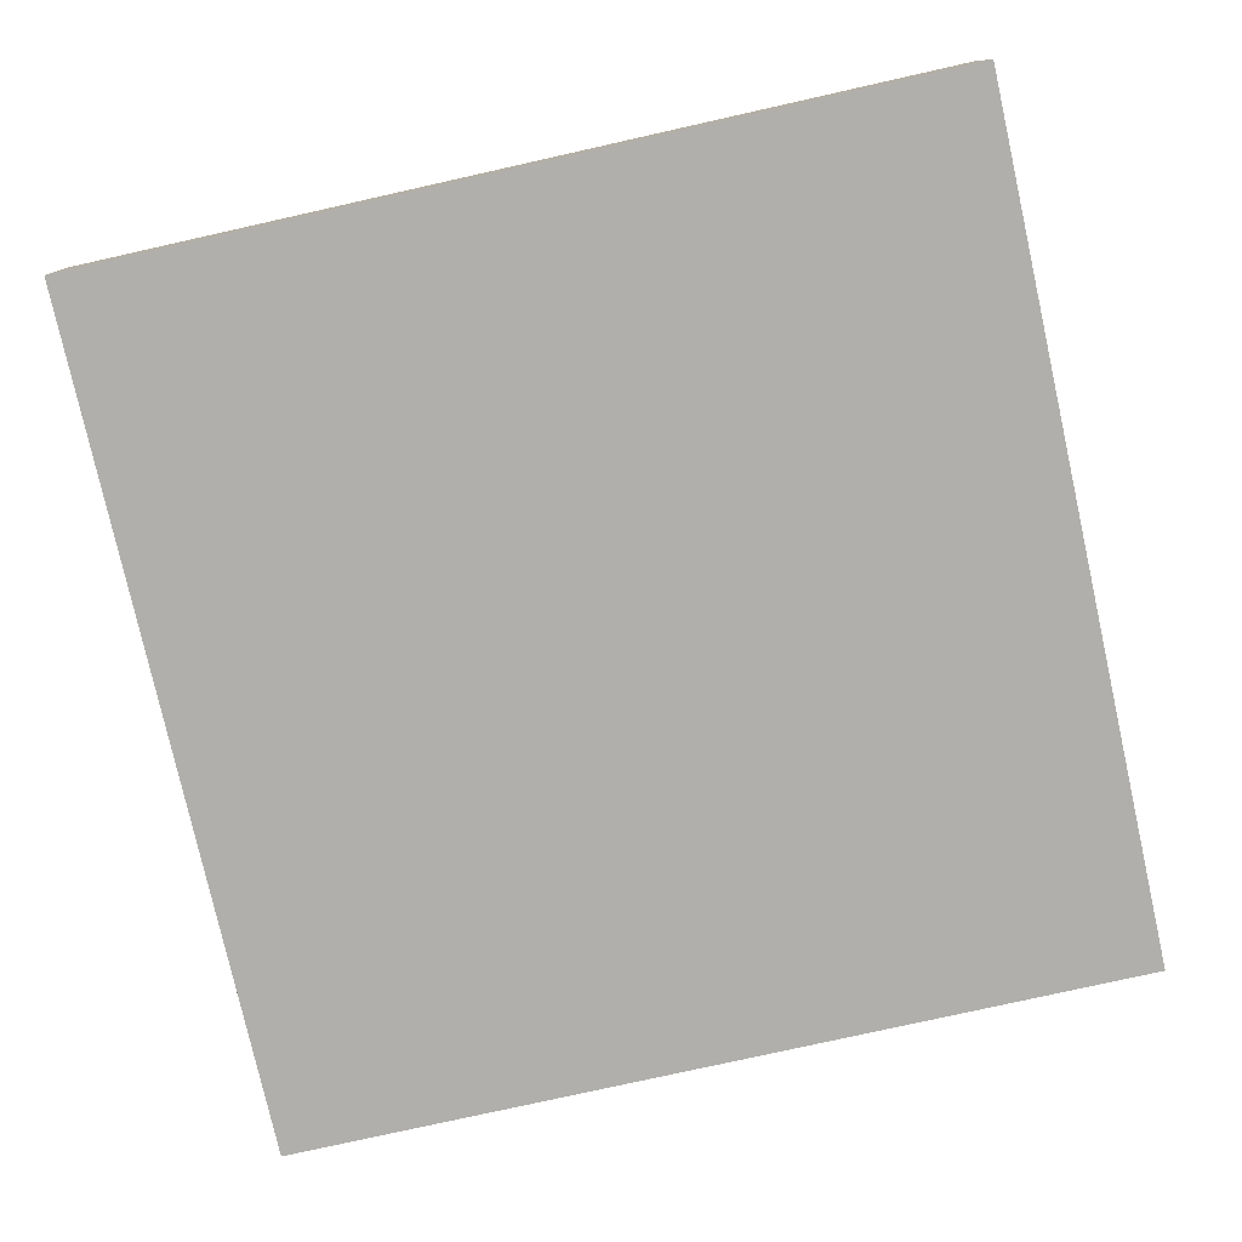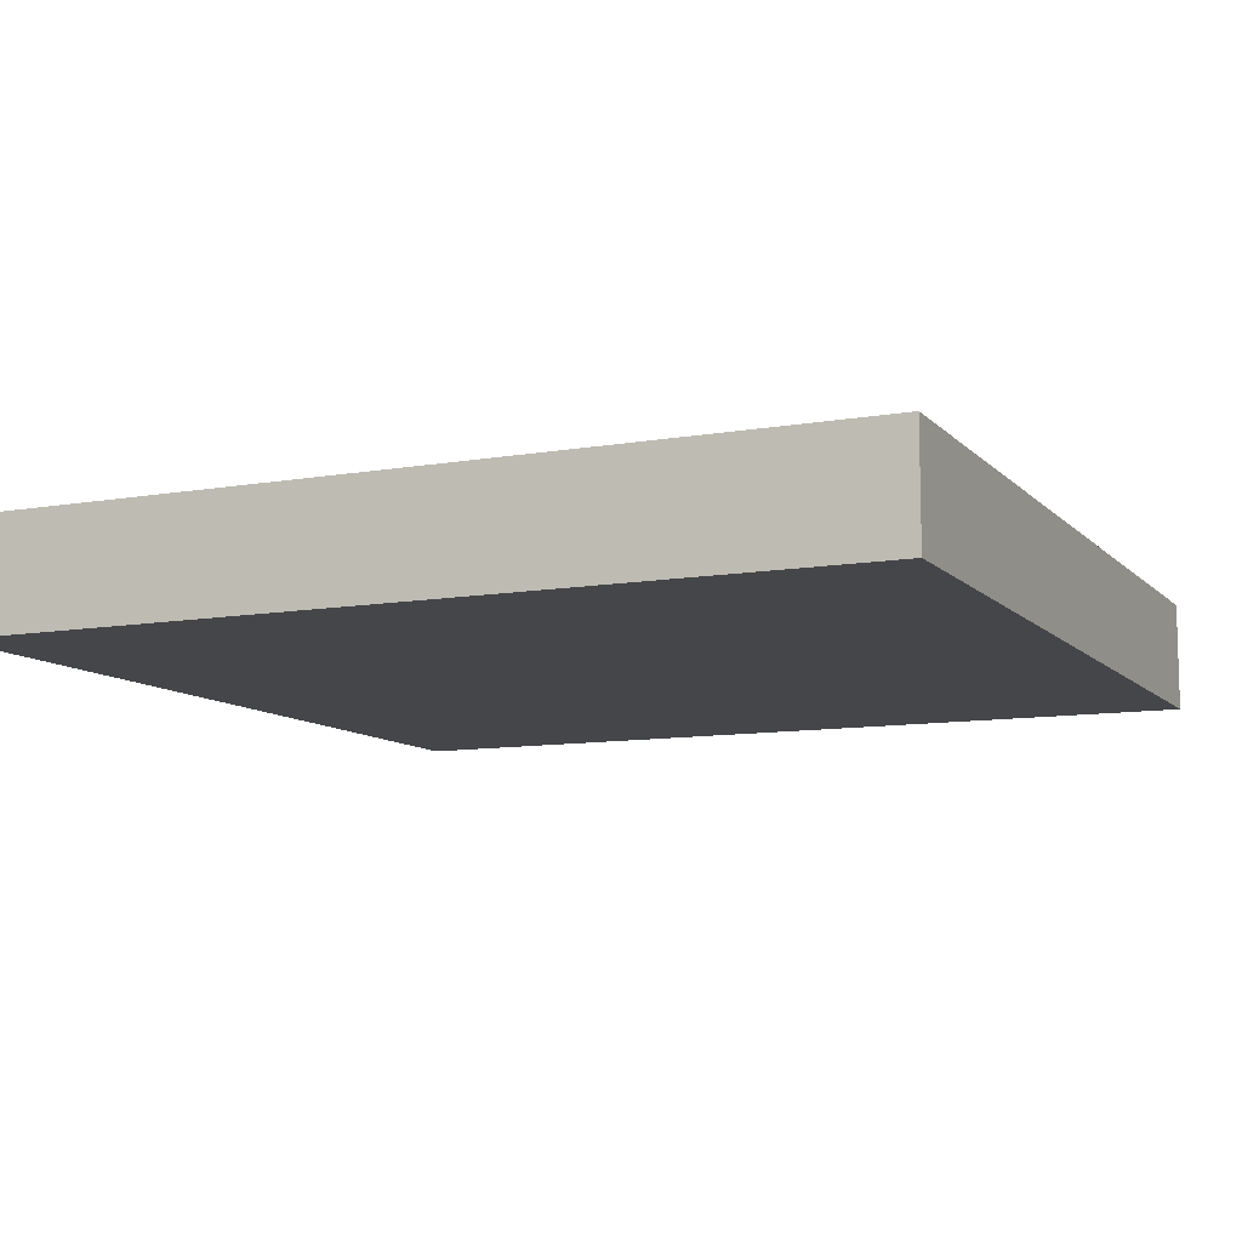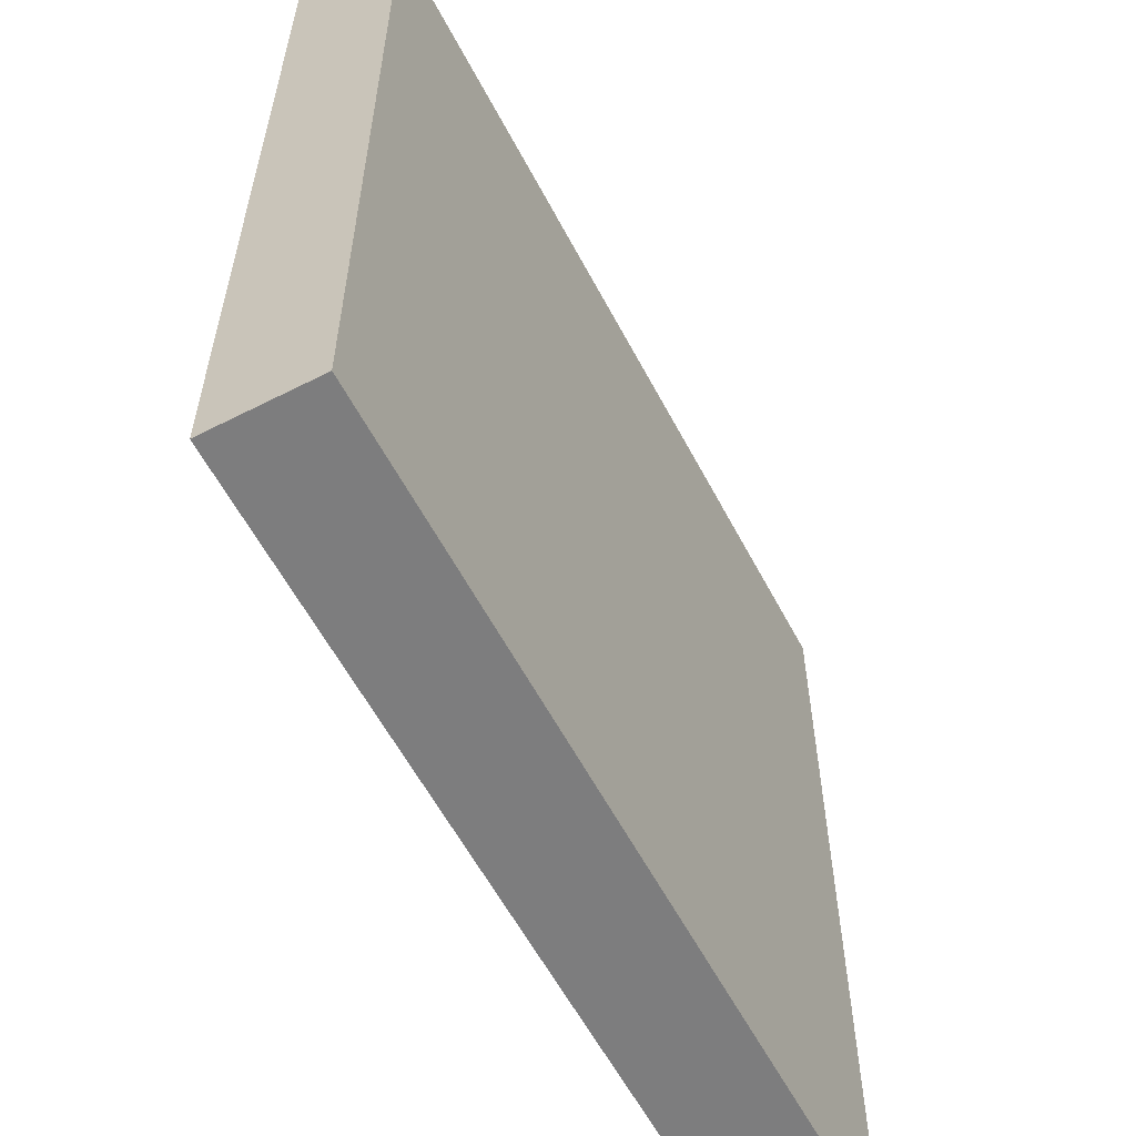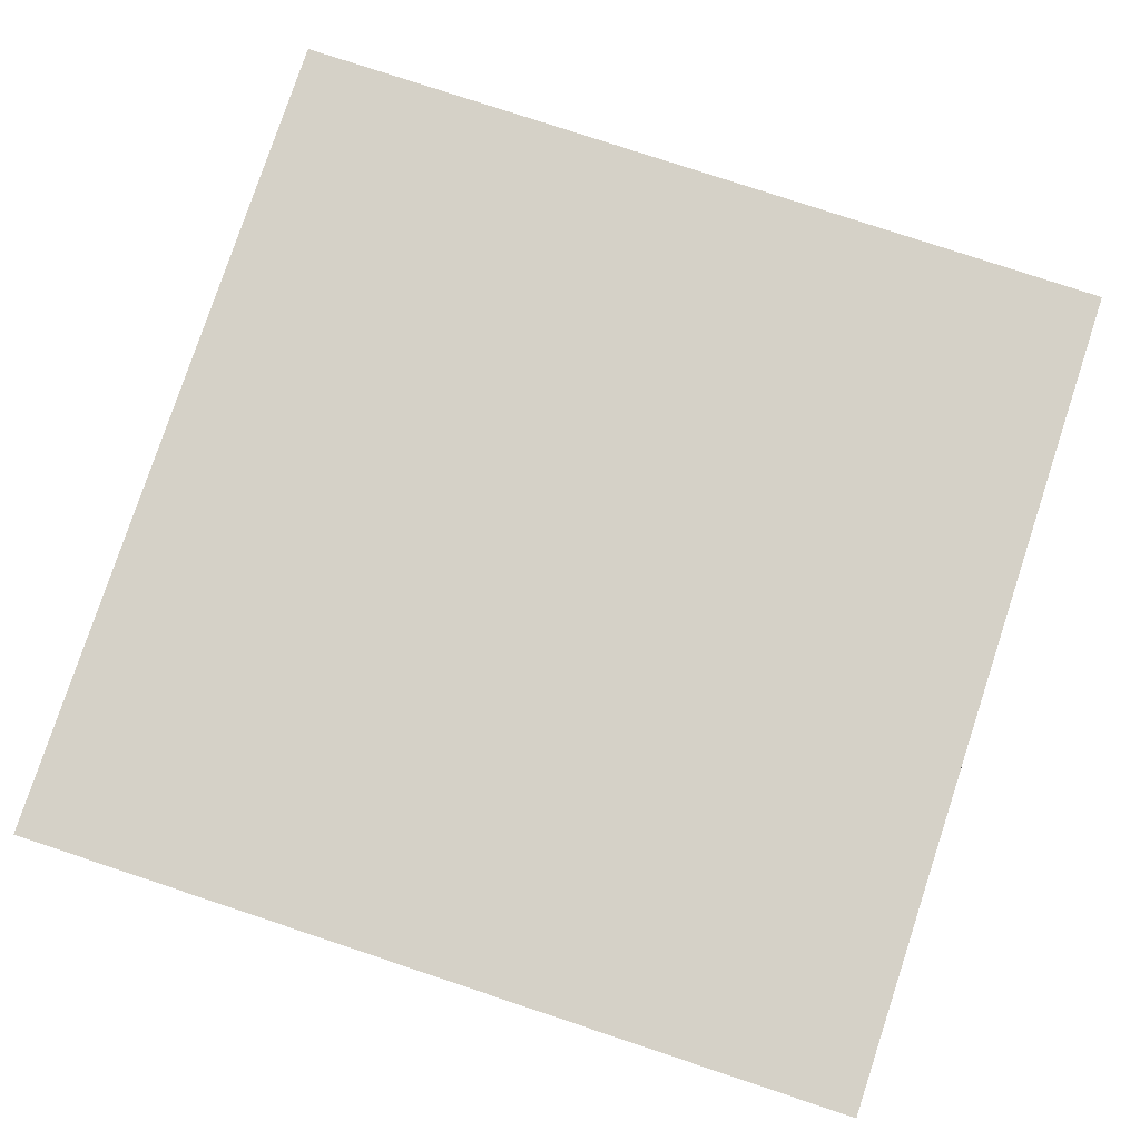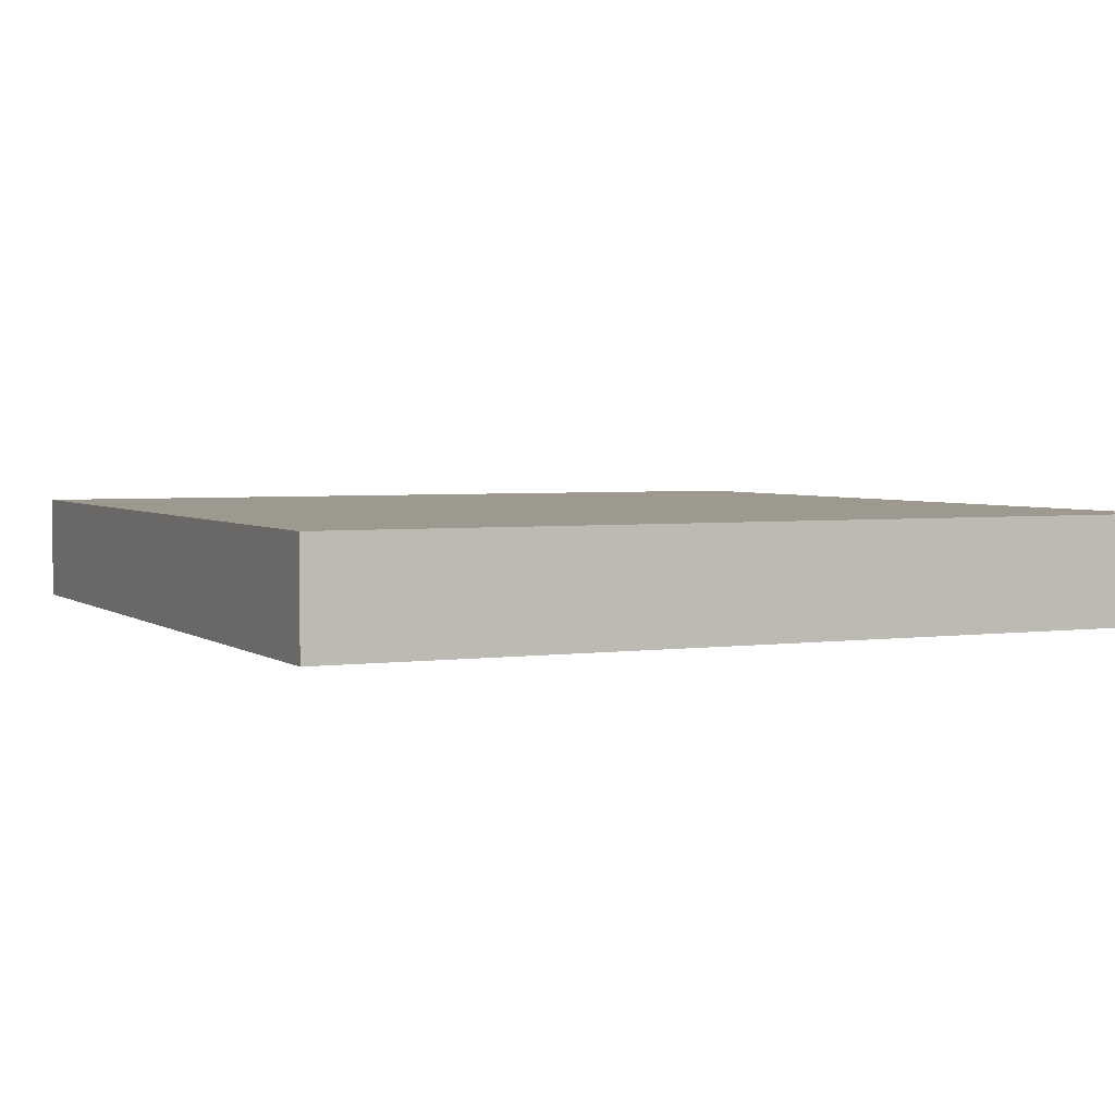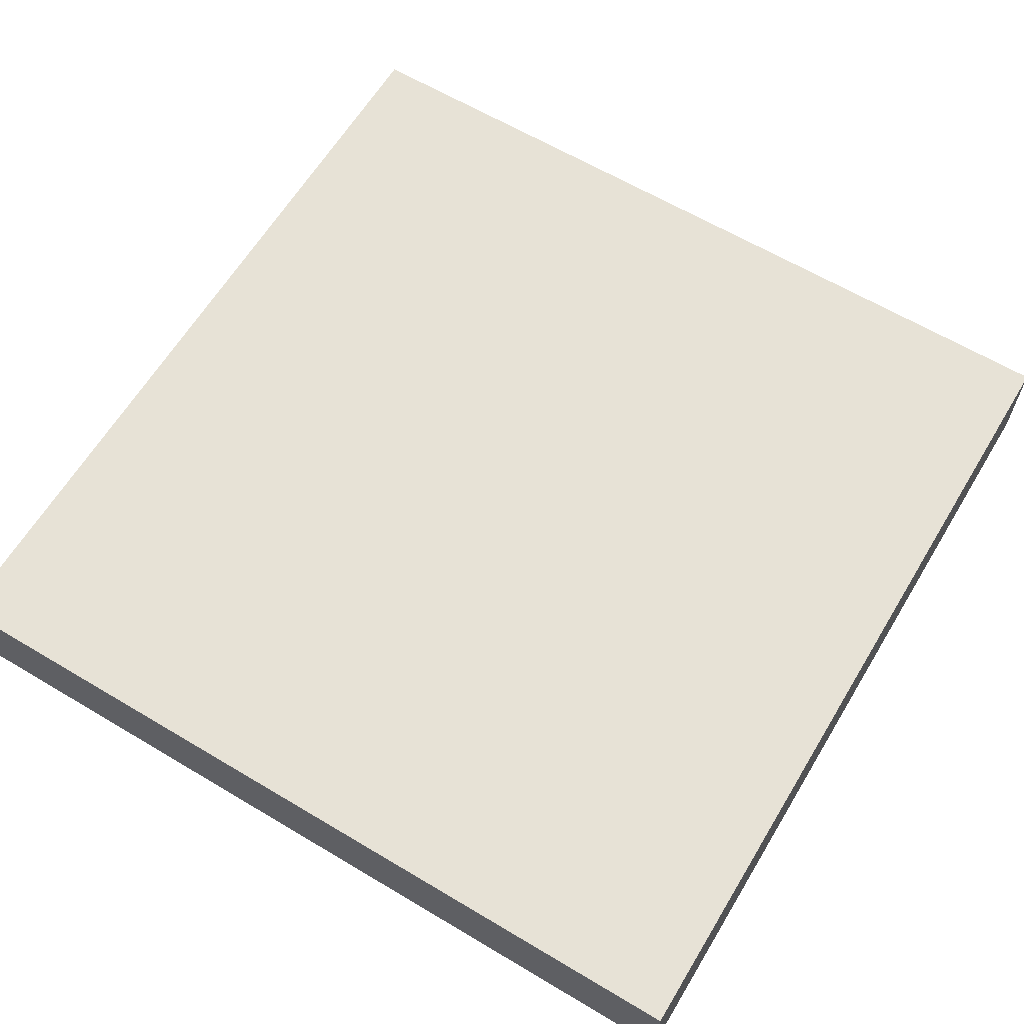
<metadata>
{"format":"obj","ext":"obj","renderer":"f3d","projection":"perspective","resolution":1024,"background":"white","views":[{"elev":-78.1,"azim":-77.4,"up":"+Z"},{"elev":-9.9,"azim":-65.6,"up":"+Z"},{"elev":-59.1,"azim":-62.3,"up":"+Y"},{"elev":79.1,"azim":18.3,"up":"+Z"},{"elev":3.3,"azim":-25.4,"up":"+Z"},{"elev":63.0,"azim":121.1,"up":"+Z"}]}
</metadata>
<code>
v 0 89 0
v 0 88 0
v 0 88 1
v 0 89 1
v 1 88 0
v 1 88 1
v 1 89 0
v 1 89 1
v 0 90 0
v 0 90 1
v 1 90 0
v 1 90 1
v 0 91 0
v 0 91 1
v 1 91 0
v 1 91 1
v 0 92 0
v 0 92 1
v 1 92 0
v 1 92 1
v 0 93 0
v 0 93 1
v 1 93 0
v 1 93 1
v 0 94 0
v 0 94 1
v 1 94 0
v 1 94 1
v 0 95 0
v 0 95 1
v 1 95 0
v 1 95 1
v 0 96 0
v 0 96 1
v 1 96 1
v 1 96 0
v 2 88 0
v 2 88 1
v 2 89 0
v 2 89 1
v 2 90 0
v 2 90 1
v 2 91 0
v 2 91 1
v 2 92 0
v 2 92 1
v 2 93 0
v 2 93 1
v 2 94 0
v 2 94 1
v 2 95 0
v 2 95 1
v 2 96 1
v 2 96 0
v 3 88 0
v 3 88 1
v 3 89 0
v 3 89 1
v 3 90 0
v 3 90 1
v 3 91 0
v 3 91 1
v 3 92 0
v 3 92 1
v 3 93 0
v 3 93 1
v 3 94 0
v 3 94 1
v 3 95 0
v 3 95 1
v 3 96 1
v 3 96 0
v 4 88 0
v 4 88 1
v 4 89 0
v 4 89 1
v 4 90 0
v 4 90 1
v 4 91 0
v 4 91 1
v 4 92 0
v 4 92 1
v 4 93 0
v 4 93 1
v 4 94 0
v 4 94 1
v 4 95 0
v 4 95 1
v 4 96 1
v 4 96 0
v 5 88 0
v 5 88 1
v 5 89 0
v 5 89 1
v 5 90 0
v 5 90 1
v 5 91 0
v 5 91 1
v 5 92 0
v 5 92 1
v 5 93 0
v 5 93 1
v 5 94 0
v 5 94 1
v 5 95 0
v 5 95 1
v 5 96 1
v 5 96 0
v 6 88 0
v 6 88 1
v 6 89 0
v 6 89 1
v 6 90 0
v 6 90 1
v 6 91 0
v 6 91 1
v 6 92 0
v 6 92 1
v 6 93 0
v 6 93 1
v 6 94 0
v 6 94 1
v 6 95 0
v 6 95 1
v 6 96 1
v 6 96 0
v 7 88 0
v 7 88 1
v 7 89 0
v 7 89 1
v 7 90 0
v 7 90 1
v 7 91 0
v 7 91 1
v 7 92 0
v 7 92 1
v 7 93 0
v 7 93 1
v 7 94 0
v 7 94 1
v 7 95 0
v 7 95 1
v 7 96 1
v 7 96 0
v 8 89 1
v 8 88 1
v 8 88 0
v 8 89 0
v 8 90 1
v 8 90 0
v 8 91 1
v 8 91 0
v 8 92 1
v 8 92 0
v 8 93 1
v 8 93 0
v 8 94 1
v 8 94 0
v 8 95 1
v 8 95 0
v 8 96 1
v 8 96 0
g 101_Piece8_11_0
f 1 2 3 4
f 3 2 5 6
f 7 5 2 1
f 4 3 6 8
f 9 1 4 10
f 11 7 1 9
f 10 4 8 12
f 13 9 10 14
f 15 11 9 13
f 14 10 12 16
f 17 13 14 18
f 19 15 13 17
f 18 14 16 20
f 21 17 18 22
f 23 19 17 21
f 22 18 20 24
f 25 21 22 26
f 27 23 21 25
f 26 22 24 28
f 29 25 26 30
f 31 27 25 29
f 30 26 28 32
f 33 29 30 34
f 33 34 35 36
f 36 31 29 33
f 34 30 32 35
f 6 5 37 38
f 39 37 5 7
f 8 6 38 40
f 41 39 7 11
f 12 8 40 42
f 43 41 11 15
f 16 12 42 44
f 45 43 15 19
f 20 16 44 46
f 47 45 19 23
f 24 20 46 48
f 49 47 23 27
f 28 24 48 50
f 51 49 27 31
f 32 28 50 52
f 36 35 53 54
f 54 51 31 36
f 35 32 52 53
f 38 37 55 56
f 57 55 37 39
f 40 38 56 58
f 59 57 39 41
f 42 40 58 60
f 61 59 41 43
f 44 42 60 62
f 63 61 43 45
f 46 44 62 64
f 65 63 45 47
f 48 46 64 66
f 67 65 47 49
f 50 48 66 68
f 69 67 49 51
f 52 50 68 70
f 54 53 71 72
f 72 69 51 54
f 53 52 70 71
f 56 55 73 74
f 75 73 55 57
f 58 56 74 76
f 77 75 57 59
f 60 58 76 78
f 79 77 59 61
f 62 60 78 80
f 81 79 61 63
f 64 62 80 82
f 83 81 63 65
f 66 64 82 84
f 85 83 65 67
f 68 66 84 86
f 87 85 67 69
f 70 68 86 88
f 72 71 89 90
f 90 87 69 72
f 71 70 88 89
f 74 73 91 92
f 93 91 73 75
f 76 74 92 94
f 95 93 75 77
f 78 76 94 96
f 97 95 77 79
f 80 78 96 98
f 99 97 79 81
f 82 80 98 100
f 101 99 81 83
f 84 82 100 102
f 103 101 83 85
f 86 84 102 104
f 105 103 85 87
f 88 86 104 106
f 90 89 107 108
f 108 105 87 90
f 89 88 106 107
f 92 91 109 110
f 111 109 91 93
f 94 92 110 112
f 113 111 93 95
f 96 94 112 114
f 115 113 95 97
f 98 96 114 116
f 117 115 97 99
f 100 98 116 118
f 119 117 99 101
f 102 100 118 120
f 121 119 101 103
f 104 102 120 122
f 123 121 103 105
f 106 104 122 124
f 108 107 125 126
f 126 123 105 108
f 107 106 124 125
f 110 109 127 128
f 129 127 109 111
f 112 110 128 130
f 131 129 111 113
f 114 112 130 132
f 133 131 113 115
f 116 114 132 134
f 135 133 115 117
f 118 116 134 136
f 137 135 117 119
f 120 118 136 138
f 139 137 119 121
f 122 120 138 140
f 141 139 121 123
f 124 122 140 142
f 126 125 143 144
f 144 141 123 126
f 125 124 142 143
f 145 146 147 148
f 128 127 147 146
f 148 147 127 129
f 130 128 146 145
f 149 145 148 150
f 150 148 129 131
f 132 130 145 149
f 151 149 150 152
f 152 150 131 133
f 134 132 149 151
f 153 151 152 154
f 154 152 133 135
f 136 134 151 153
f 155 153 154 156
f 156 154 135 137
f 138 136 153 155
f 157 155 156 158
f 158 156 137 139
f 140 138 155 157
f 159 157 158 160
f 160 158 139 141
f 142 140 157 159
f 161 159 160 162
f 144 143 161 162
f 162 160 141 144
f 143 142 159 161

</code>
